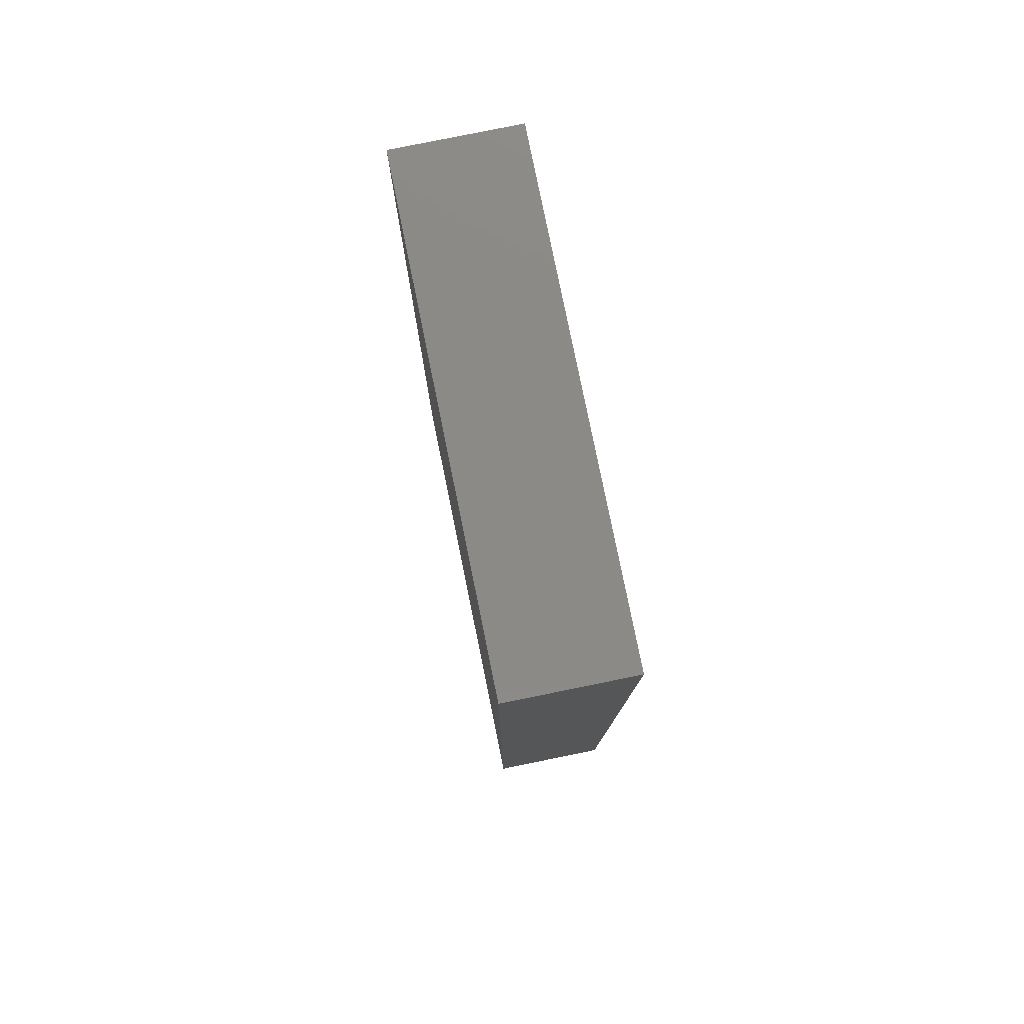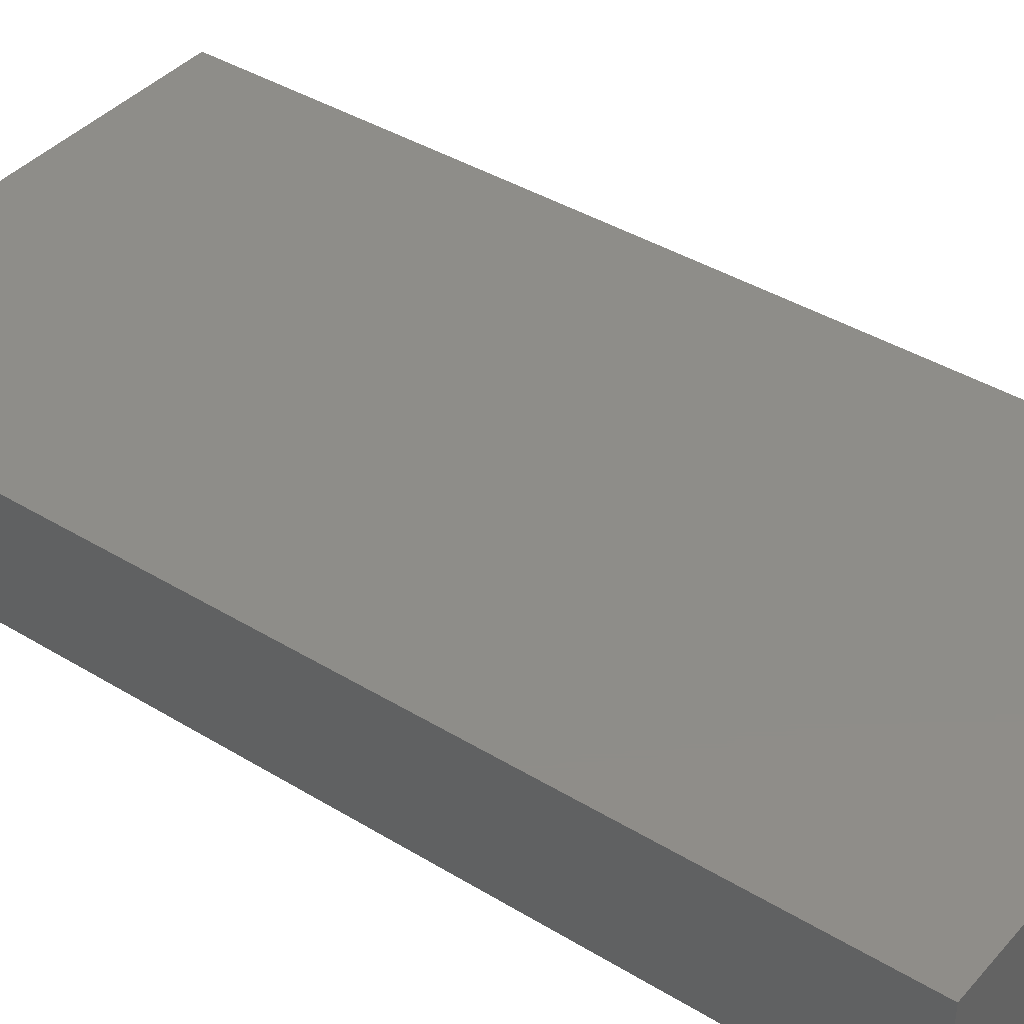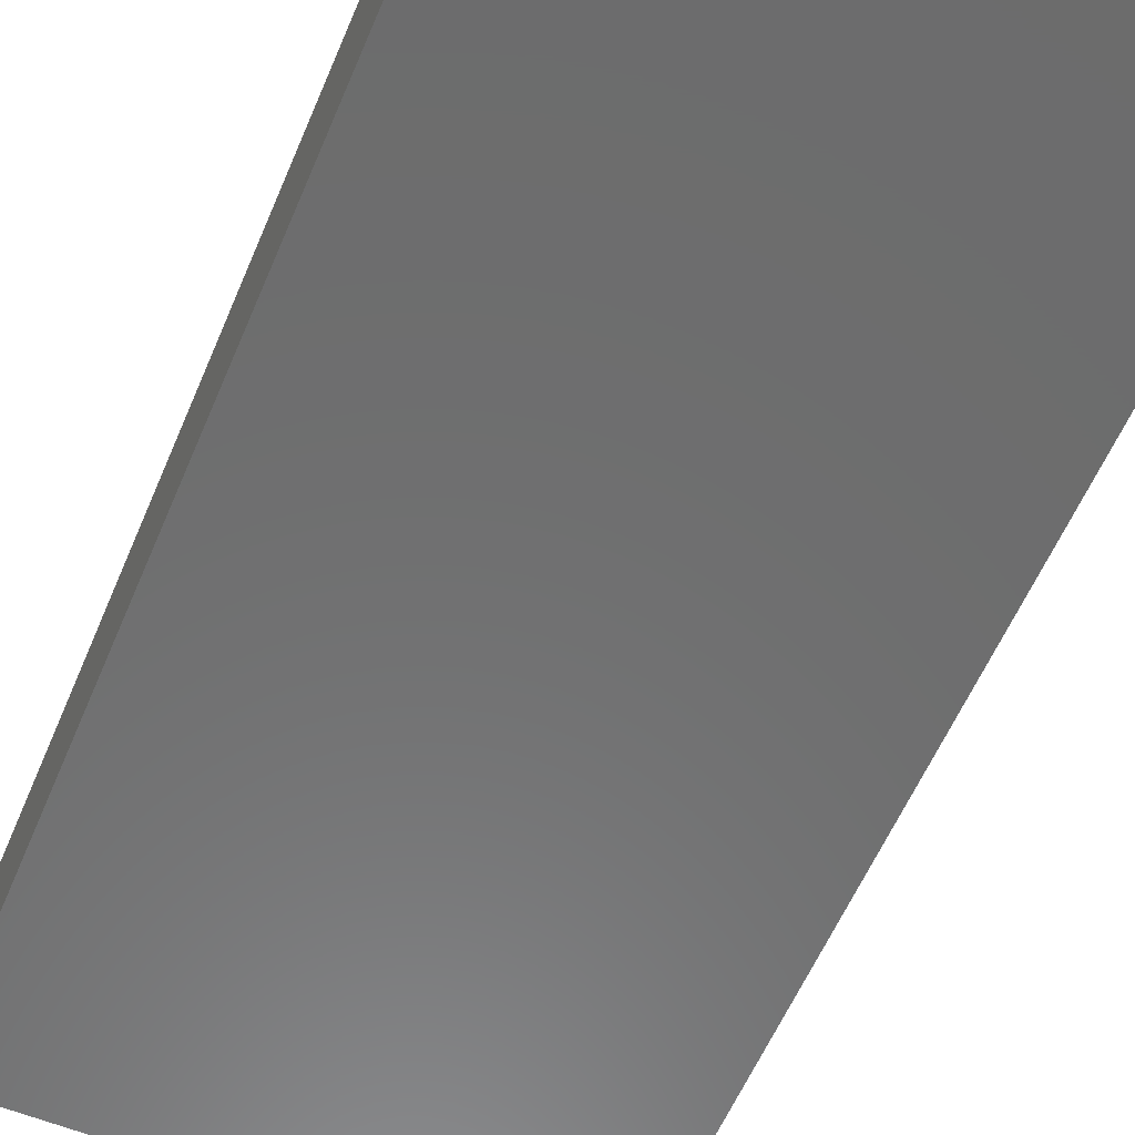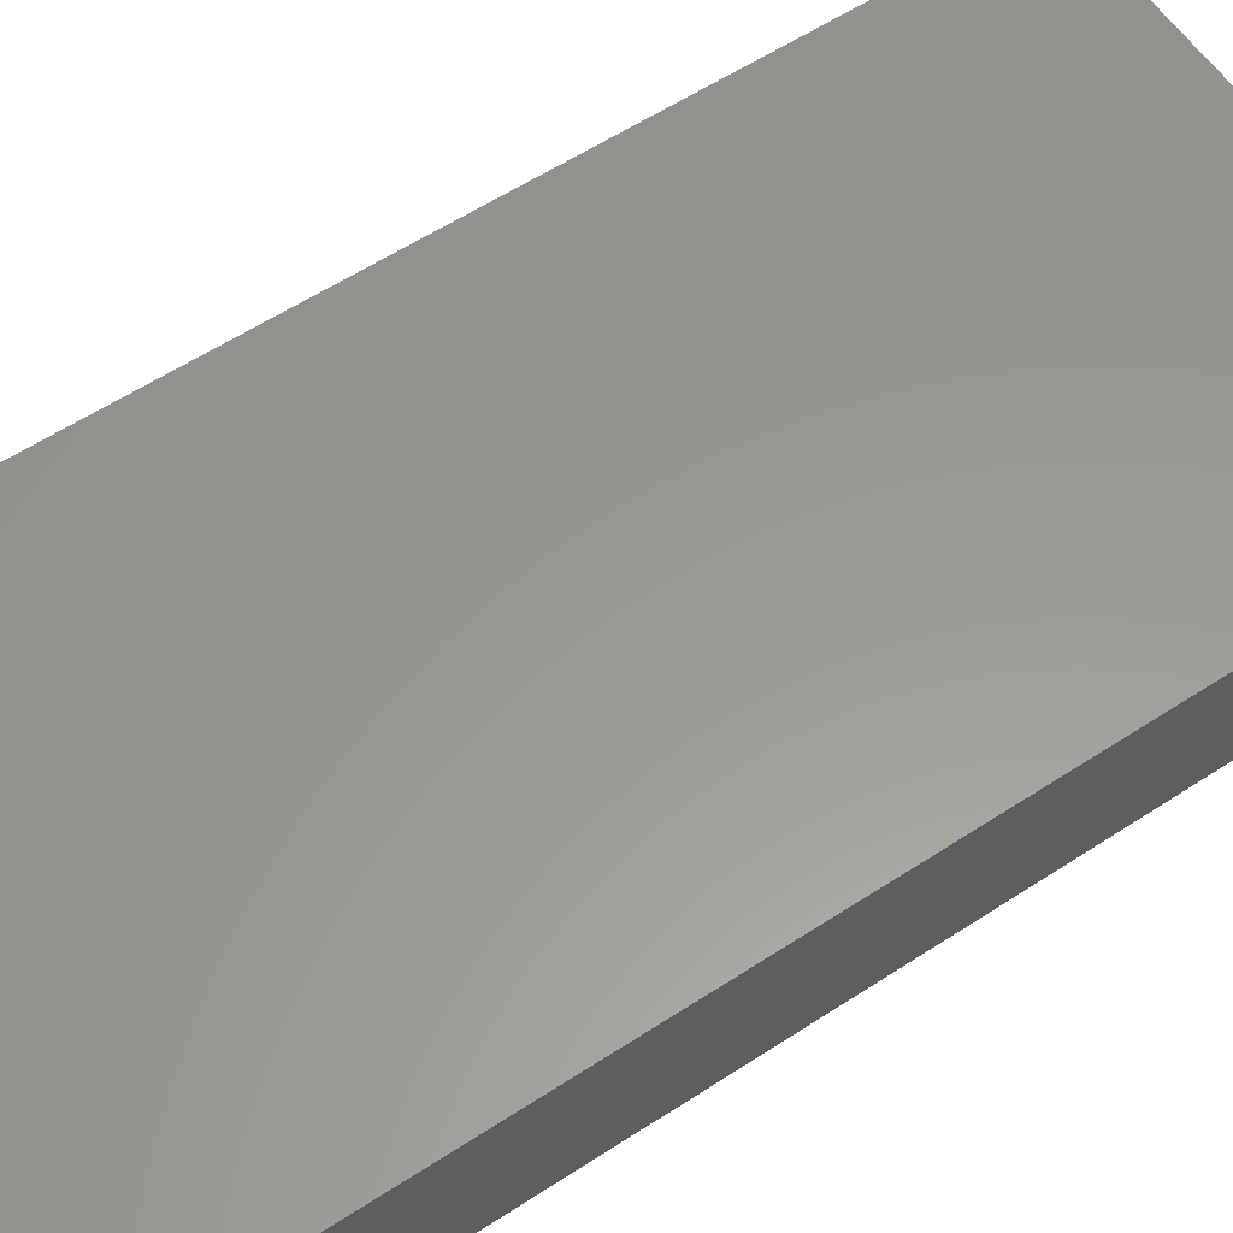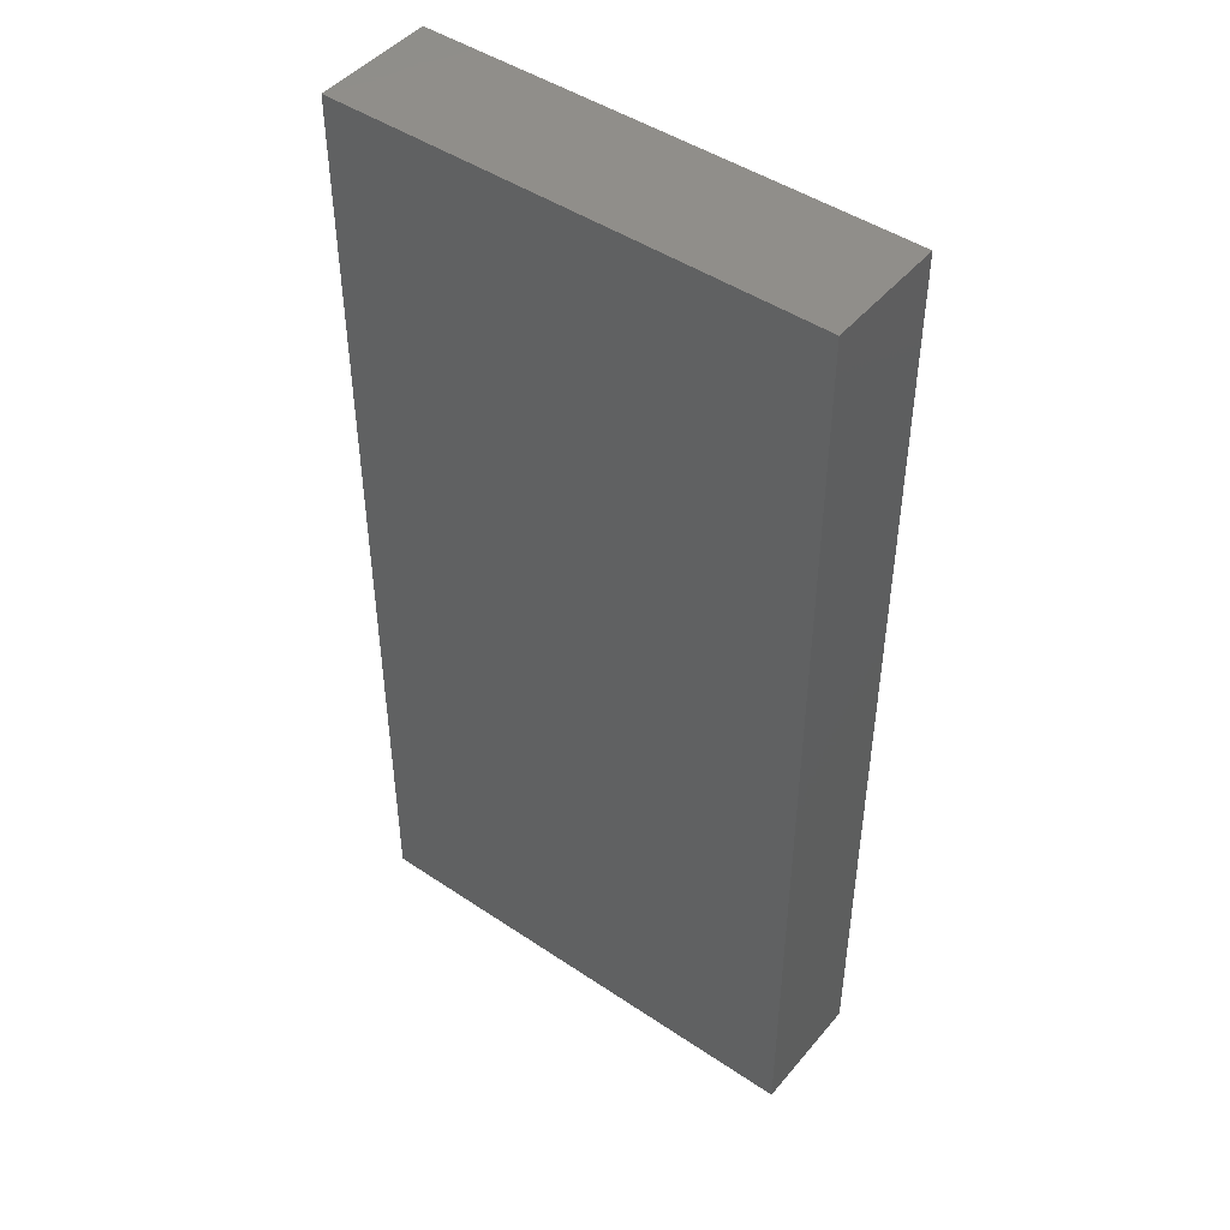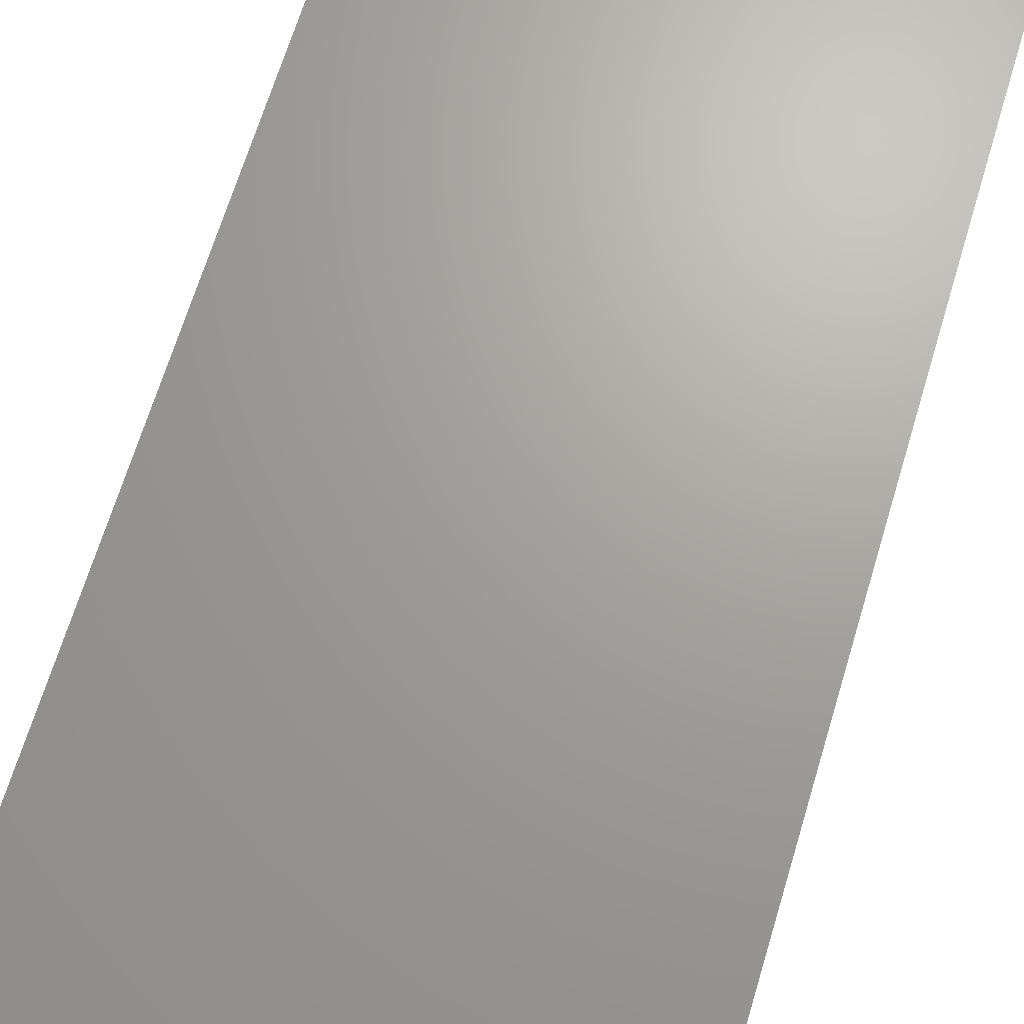
<metadata>
{"format":"stl","ext":"stl","renderer":"f3d","projection":"perspective","resolution":1024,"background":"white","views":[{"elev":79.4,"azim":-101.5,"up":"+Y"},{"elev":40.0,"azim":-53.0,"up":"+Z"},{"elev":-58.8,"azim":157.1,"up":"+Z"},{"elev":59.0,"azim":56.1,"up":"+Z"},{"elev":46.3,"azim":37.5,"up":"+Y"},{"elev":68.1,"azim":16.9,"up":"+Z"}]}
</metadata>
<code>
# stl→obj: 8 verts, 12 faces
v 1 -0.4 0.9
v 0.6 -0.4 0.9
v 1 0.4 0.9
v 0.6 0.4 0.9
v 1 -0.4 1
v 1 0.4 1
v 0.6 -0.4 1
v 0.6 0.4 1
f 1 2 3
f 3 2 4
f 5 1 6
f 6 1 3
f 7 5 8
f 8 5 6
f 2 7 4
f 4 7 8
f 2 1 5
f 2 5 7
f 3 4 6
f 6 4 8

</code>
